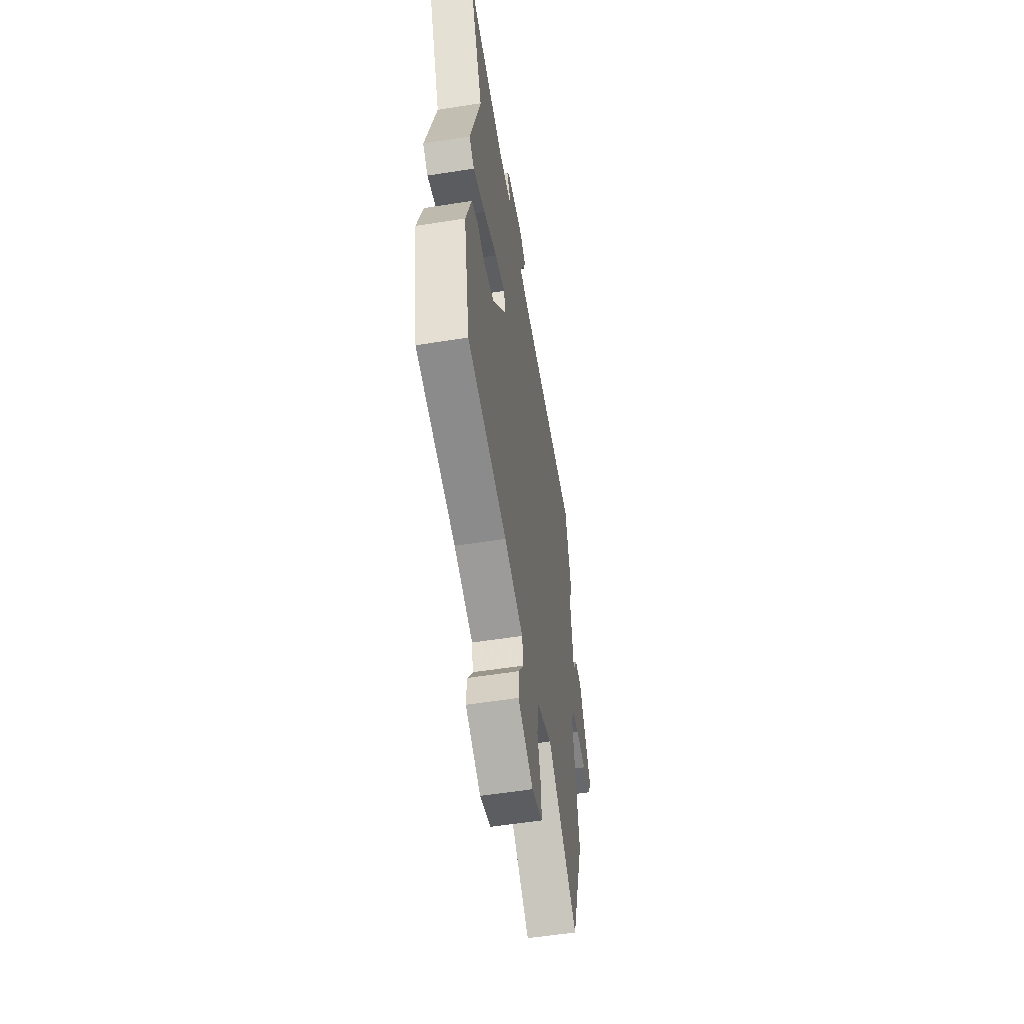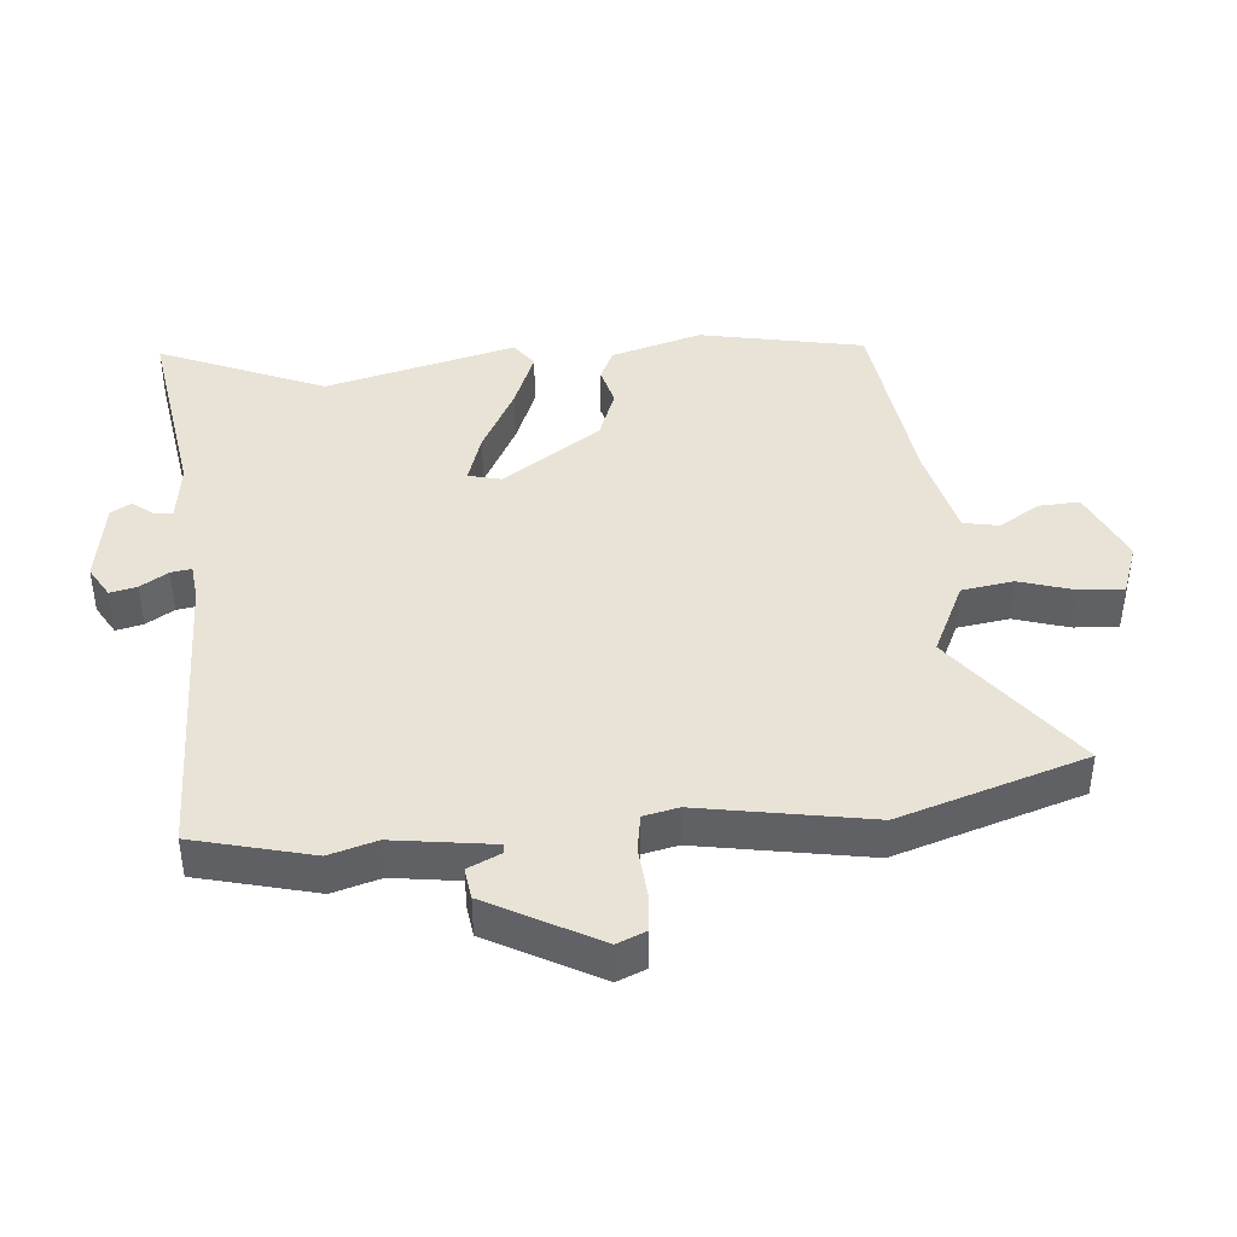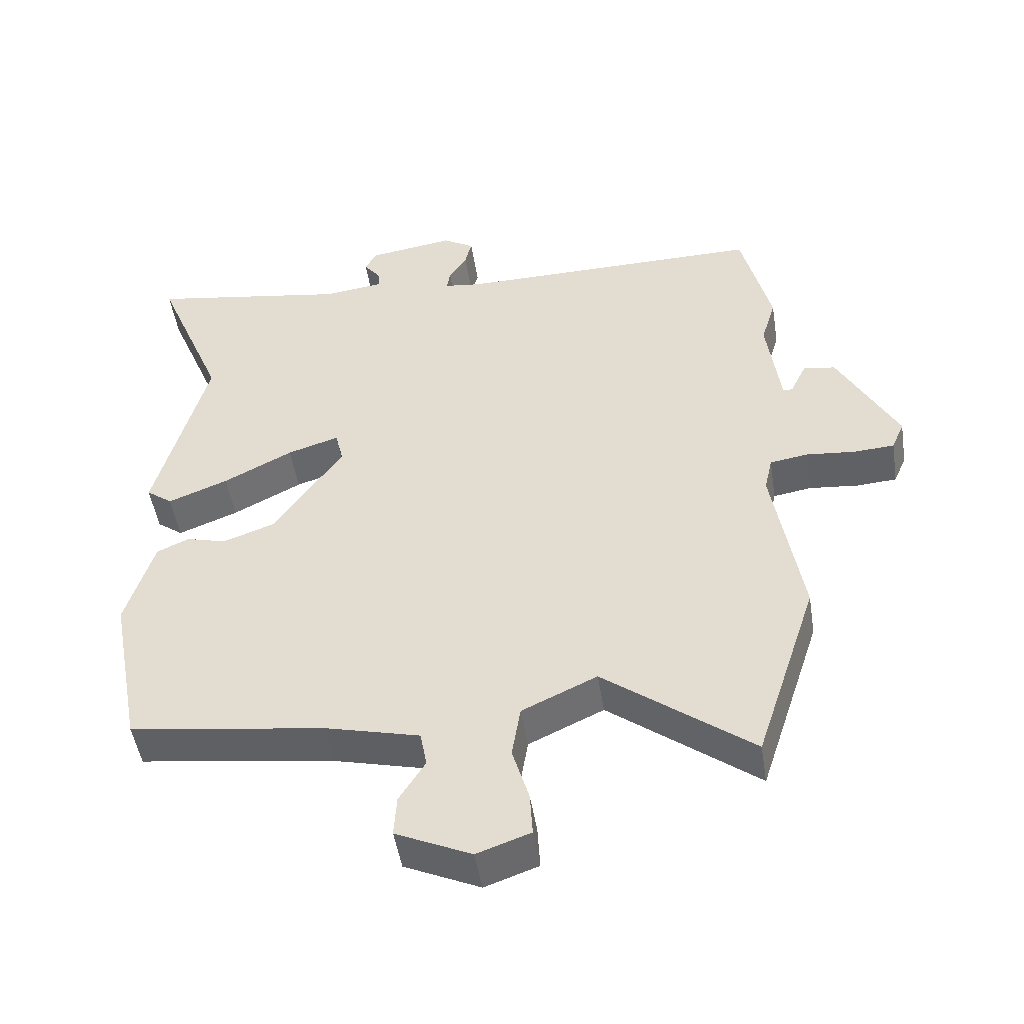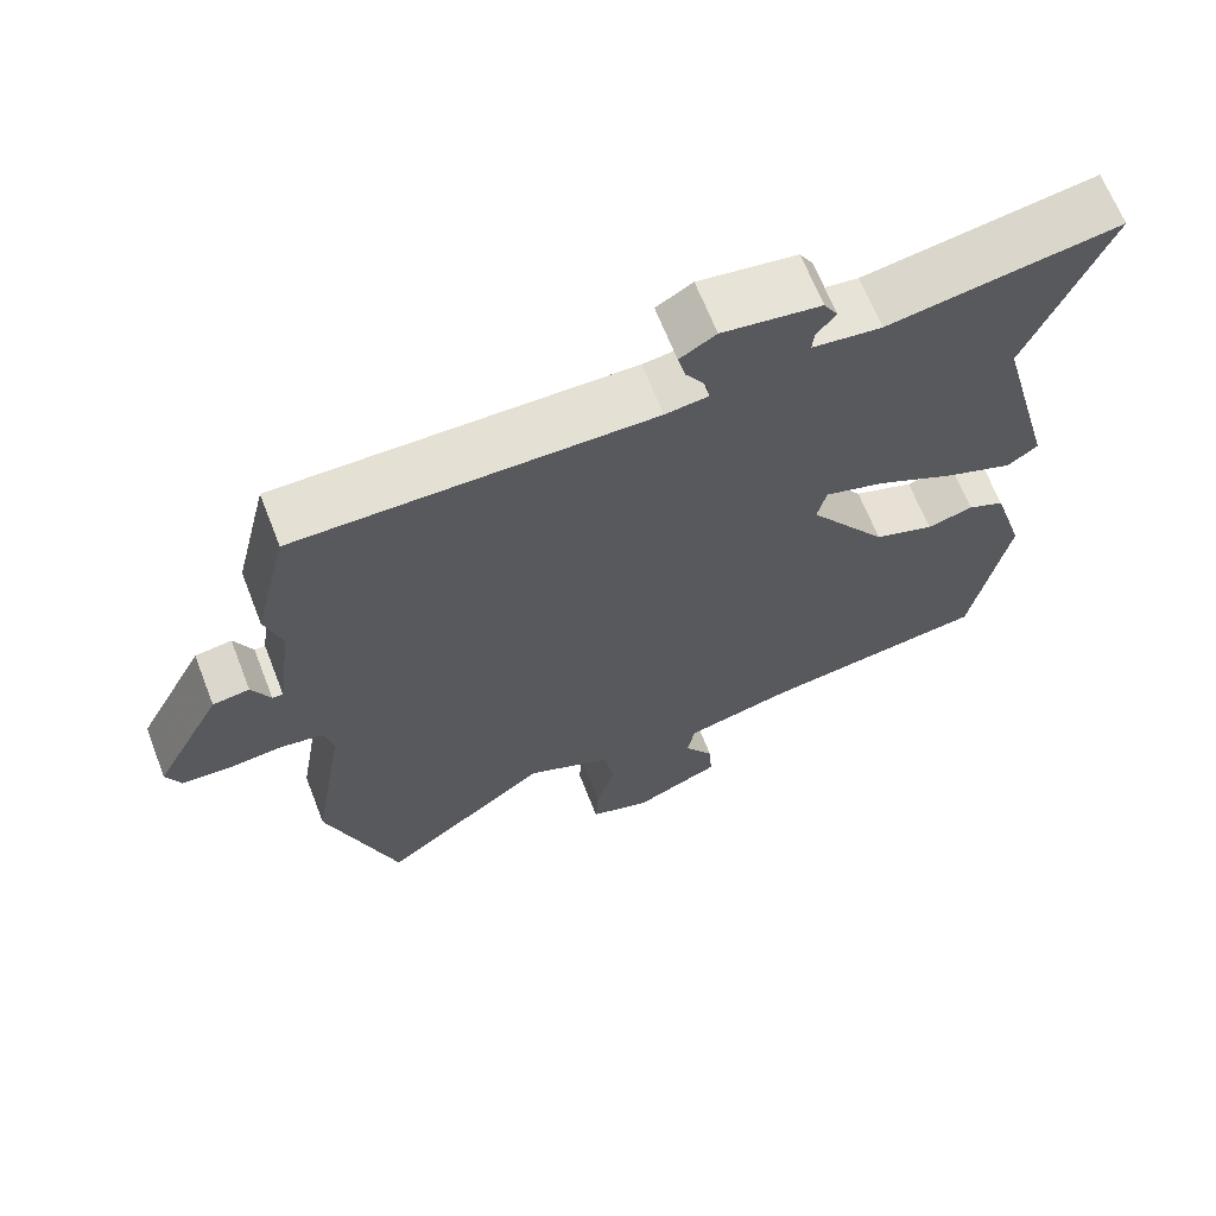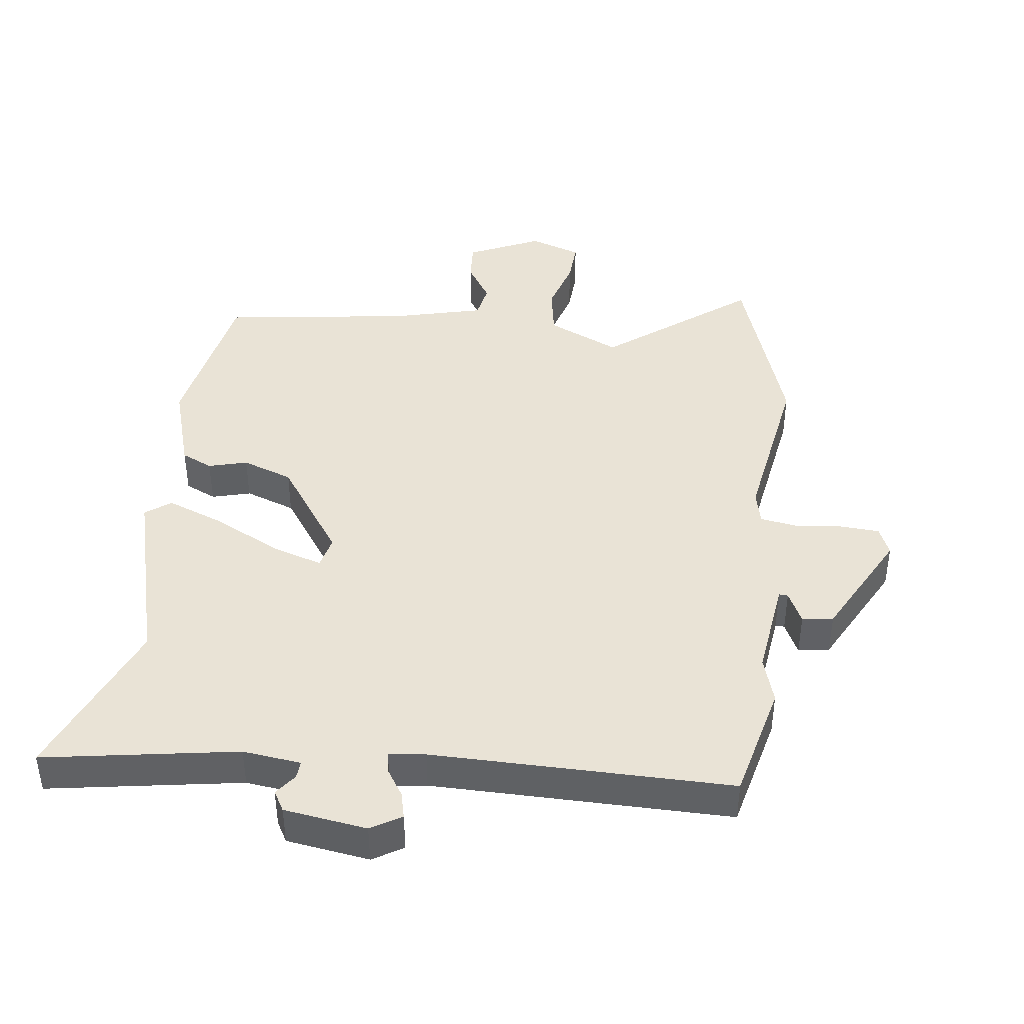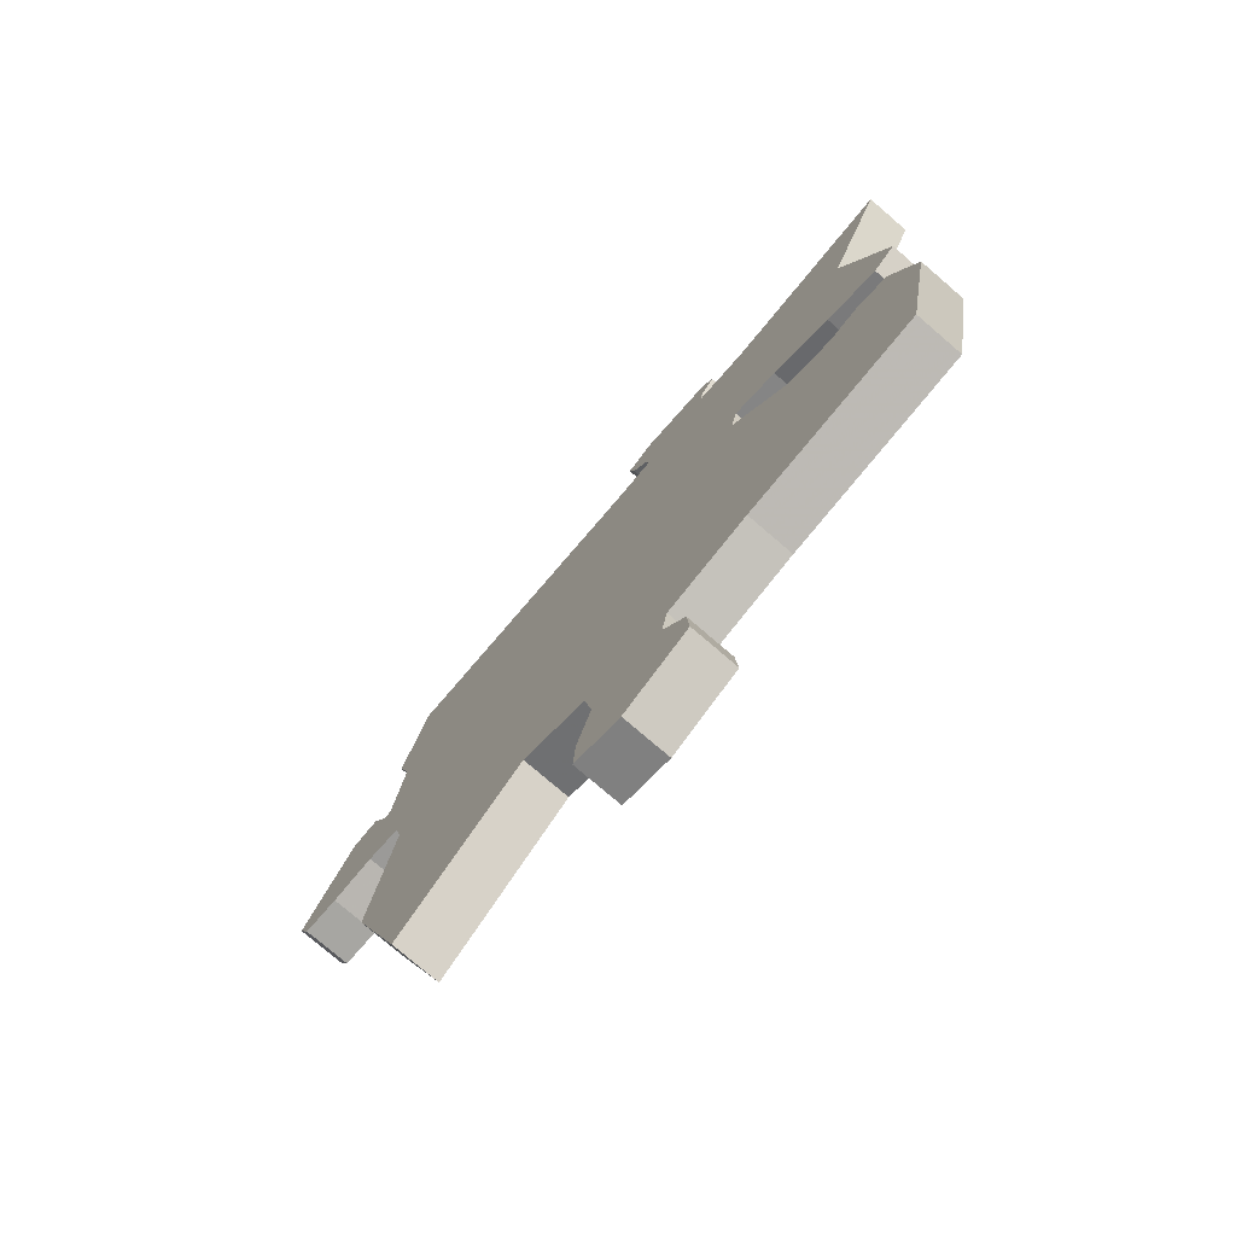
<metadata>
{"format":"obj","ext":"obj","renderer":"f3d","projection":"perspective","resolution":1024,"background":"white","views":[{"elev":-56.1,"azim":-80.6,"up":"+Z"},{"elev":41.9,"azim":85.5,"up":"+Y"},{"elev":-48.8,"azim":8.9,"up":"+Z"},{"elev":66.4,"azim":158.7,"up":"+Z"},{"elev":42.3,"azim":7.1,"up":"+Y"},{"elev":-77.3,"azim":-130.6,"up":"+Z"}]}
</metadata>
<code>
v 0.499 0.07 0.505
v 0.543 0.07 0.324
v 0.521 0.07 0.252
v 0.541 0.07 0.099
v 0.555 0.07 0.1
v 0.579 0.07 0.15
v 0.627 0.07 0.143
v 0.716 0.07 -0.025
v 0.697 0.07 -0.069
v 0.637 0.07 -0.073
v 0.563 0.07 -0.066
v 0.506 0.07 -0.075
v 0.494 0.07 -0.128
v 0.537 0.07 -0.387
v 0.444 0.07 -0.67
v 0.222 0.07 -0.5
v 0.11 0.07 -0.552
v 0.097 0.07 -0.631
v 0.122 0.07 -0.715
v 0.126 0.07 -0.781
v 0.046 0.07 -0.809
v -0.067 0.07 -0.757
v -0.063 0.07 -0.695
v -0.024 0.07 -0.633
v -0.034 0.07 -0.579
v -0.174 0.07 -0.544
v -0.468 0.07 -0.503
v -0.515 0.07 -0.253
v -0.473 0.07 -0.115
v -0.425 0.07 -0.093
v -0.365 0.07 -0.109
v -0.287 0.07 -0.081
v -0.184 0.07 0.068
v -0.196 0.07 0.118
v -0.273 0.07 0.094
v -0.376 0.07 0.041
v -0.466 0.07 0.006
v -0.505 0.07 0.035
v -0.428 0.07 0.325
v -0.532 0.07 0.578
v -0.233 0.07 0.529
v -0.143 0.07 0.54
v -0.145 0.07 0.567
v -0.17 0.07 0.6
v -0.152 0.07 0.631
v -0.024 0.07 0.65
v 0.023 0.07 0.622
v 0.013 0.07 0.581
v -0.014 0.07 0.539
v -0.019 0.07 0.508
v 0.037 0.07 0.501
v 0.499 0 0.505
v 0.543 0 0.324
v 0.521 0 0.252
v 0.541 0 0.099
v 0.555 0 0.1
v 0.579 0 0.15
v 0.627 0 0.143
v 0.716 0 -0.025
v 0.697 0 -0.069
v 0.637 0 -0.073
v 0.563 0 -0.066
v 0.506 0 -0.075
v 0.494 0 -0.128
v 0.537 0 -0.387
v 0.444 0 -0.67
v 0.222 0 -0.5
v 0.11 0 -0.552
v 0.097 0 -0.631
v 0.122 0 -0.715
v 0.126 0 -0.781
v 0.046 0 -0.809
v -0.067 0 -0.757
v -0.063 0 -0.695
v -0.024 0 -0.633
v -0.034 0 -0.579
v -0.174 0 -0.544
v -0.468 0 -0.503
v -0.515 0 -0.253
v -0.473 0 -0.115
v -0.425 0 -0.093
v -0.365 0 -0.109
v -0.287 0 -0.081
v -0.184 0 0.068
v -0.196 0 0.118
v -0.273 0 0.094
v -0.376 0 0.041
v -0.466 0 0.006
v -0.505 0 0.035
v -0.428 0 0.325
v -0.532 0 0.578
v -0.233 0 0.529
v -0.143 0 0.54
v -0.145 0 0.567
v -0.17 0 0.6
v -0.152 0 0.631
v -0.024 0 0.65
v 0.023 0 0.622
v 0.013 0 0.581
v -0.014 0 0.539
v -0.019 0 0.508
v 0.037 0 0.501
f 46 47 48 49
f 46 49 50
f 43 44 45 46
f 42 43 46 50
f 41 42 50
f 39 40 41
f 39 41 50 51
f 35 36 37 38
f 34 35 38 39
f 28 29 30 31
f 26 27 28 31
f 25 26 31 32
f 21 22 23 24
f 21 24 25
f 18 19 20 21
f 17 18 21 25
f 16 17 25 32
f 13 14 15 16
f 12 13 16 32
f 8 9 10 11
f 5 6 7 8
f 4 5 8 11
f 51 1 2 3
f 34 39 51 3
f 11 12 32 33
f 4 11 33 34
f 3 4 34
f 100 99 98 97
f 101 100 97
f 97 96 95 94
f 101 97 94 93
f 101 93 92
f 92 91 90
f 102 101 92 90
f 89 88 87 86
f 90 89 86 85
f 82 81 80 79
f 82 79 78 77
f 83 82 77 76
f 75 74 73 72
f 76 75 72
f 72 71 70 69
f 76 72 69 68
f 83 76 68 67
f 67 66 65 64
f 83 67 64 63
f 62 61 60 59
f 59 58 57 56
f 62 59 56 55
f 54 53 52 102
f 54 102 90 85
f 84 83 63 62
f 85 84 62 55
f 85 55 54
f 1 52 53 2
f 2 53 54 3
f 3 54 55 4
f 4 55 56 5
f 5 56 57 6
f 6 57 58 7
f 7 58 59 8
f 8 59 60 9
f 9 60 61 10
f 10 61 62 11
f 11 62 63 12
f 12 63 64 13
f 13 64 65 14
f 14 65 66 15
f 15 66 67 16
f 16 67 68 17
f 17 68 69 18
f 18 69 70 19
f 19 70 71 20
f 20 71 72 21
f 21 72 73 22
f 22 73 74 23
f 23 74 75 24
f 24 75 76 25
f 25 76 77 26
f 26 77 78 27
f 27 78 79 28
f 28 79 80 29
f 29 80 81 30
f 30 81 82 31
f 31 82 83 32
f 32 83 84 33
f 33 84 85 34
f 34 85 86 35
f 35 86 87 36
f 36 87 88 37
f 37 88 89 38
f 38 89 90 39
f 39 90 91 40
f 40 91 92 41
f 41 92 93 42
f 42 93 94 43
f 43 94 95 44
f 44 95 96 45
f 45 96 97 46
f 46 97 98 47
f 47 98 99 48
f 48 99 100 49
f 49 100 101 50
f 50 101 102 51
f 51 102 52 1

</code>
